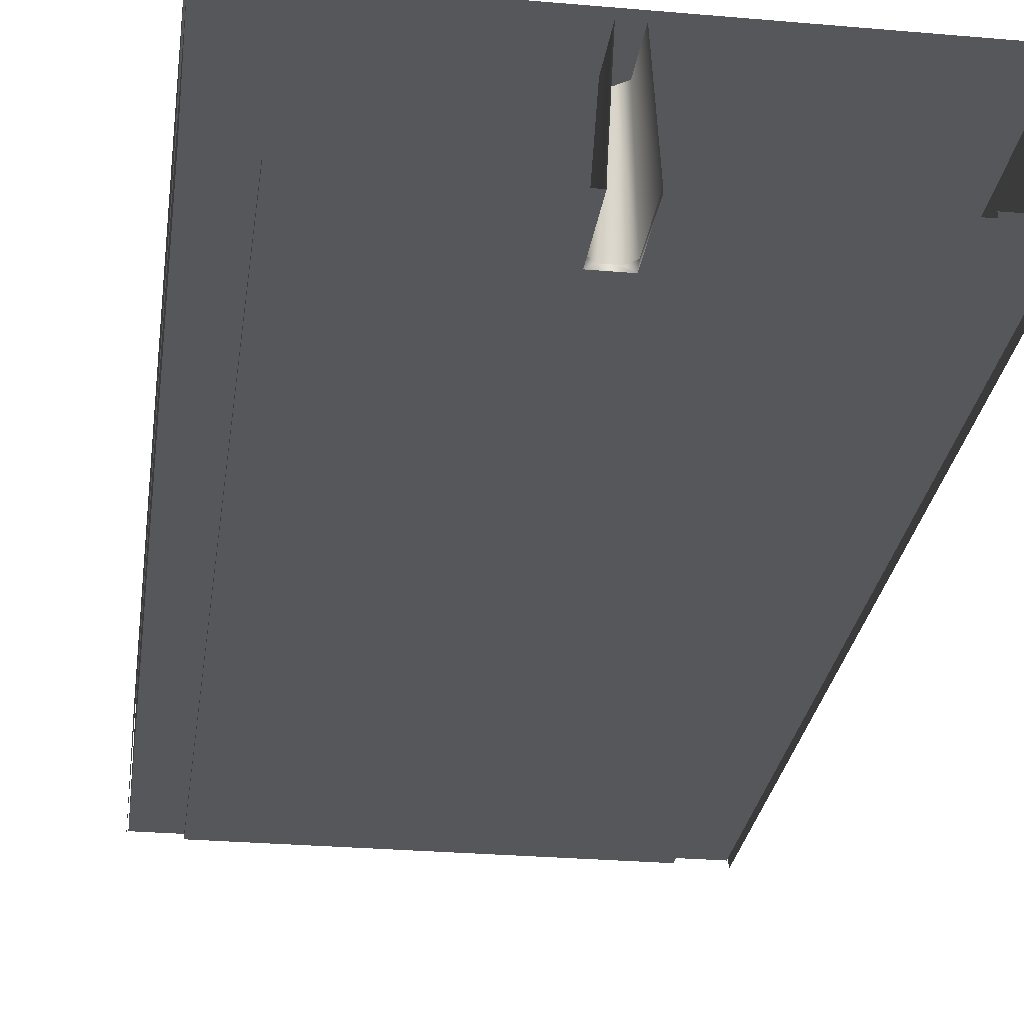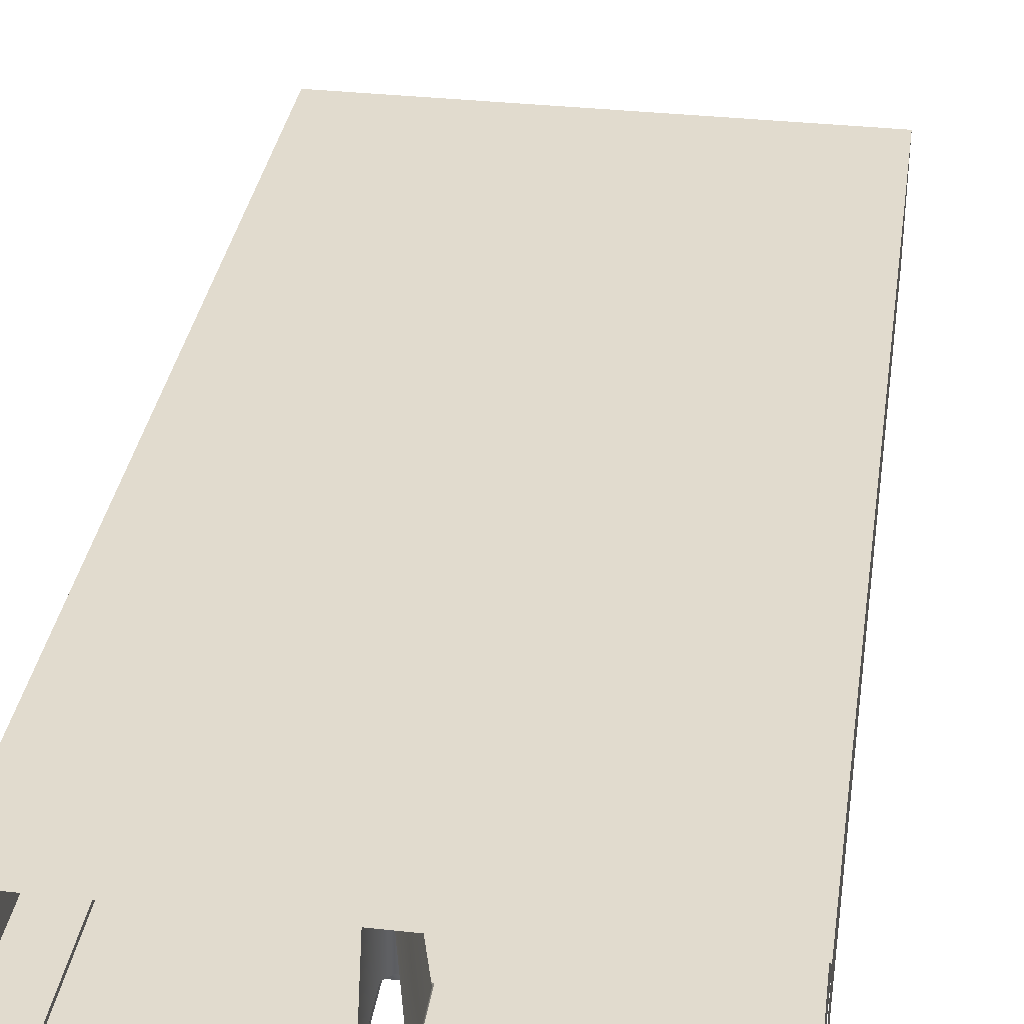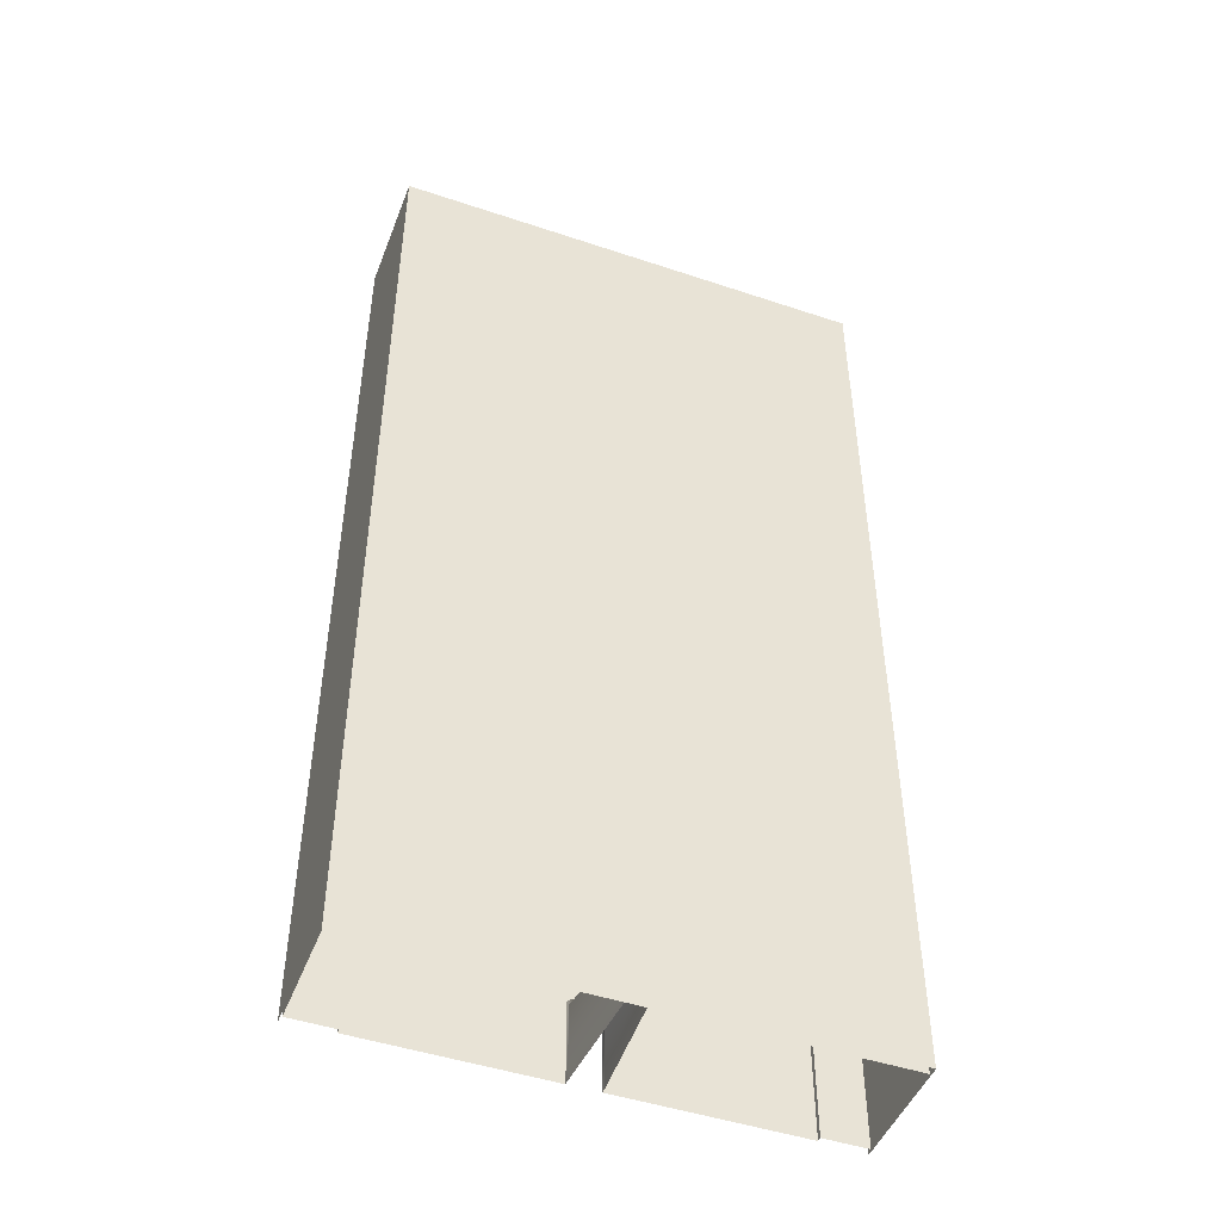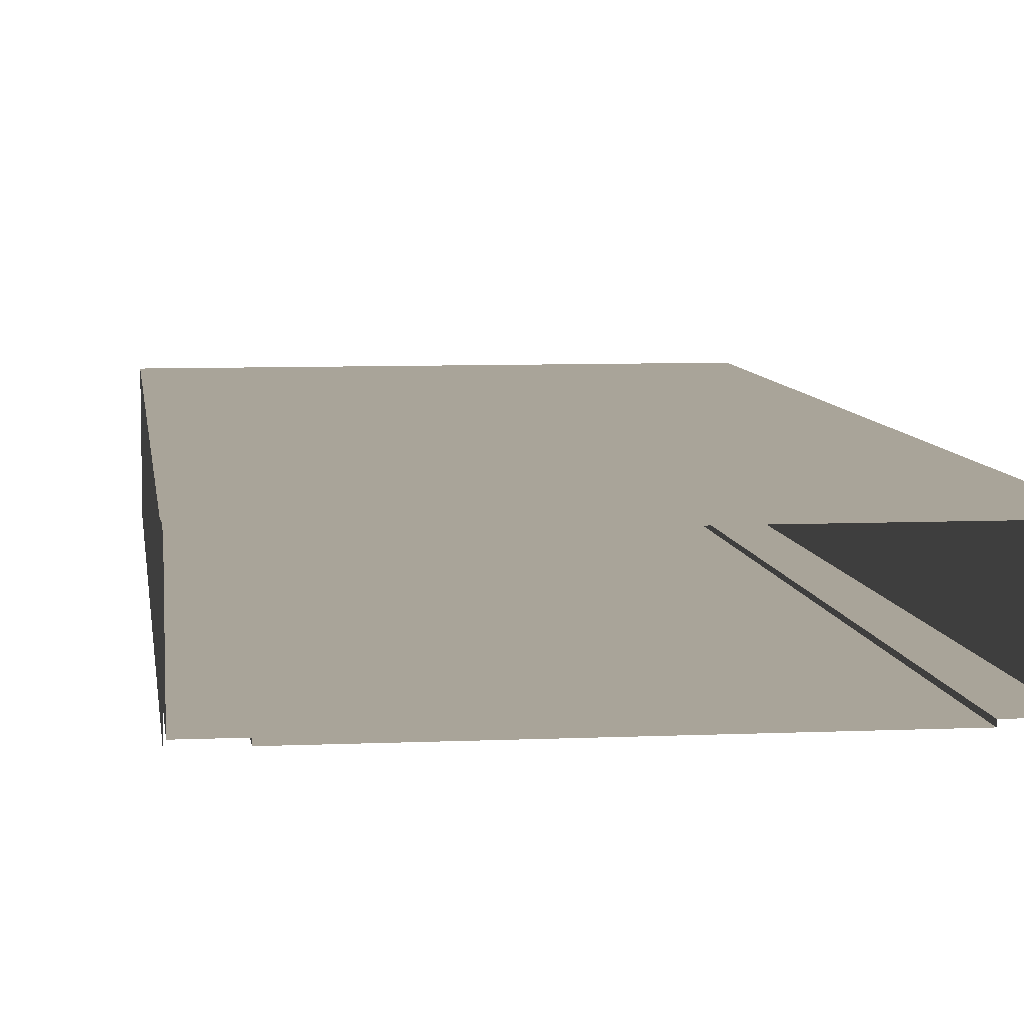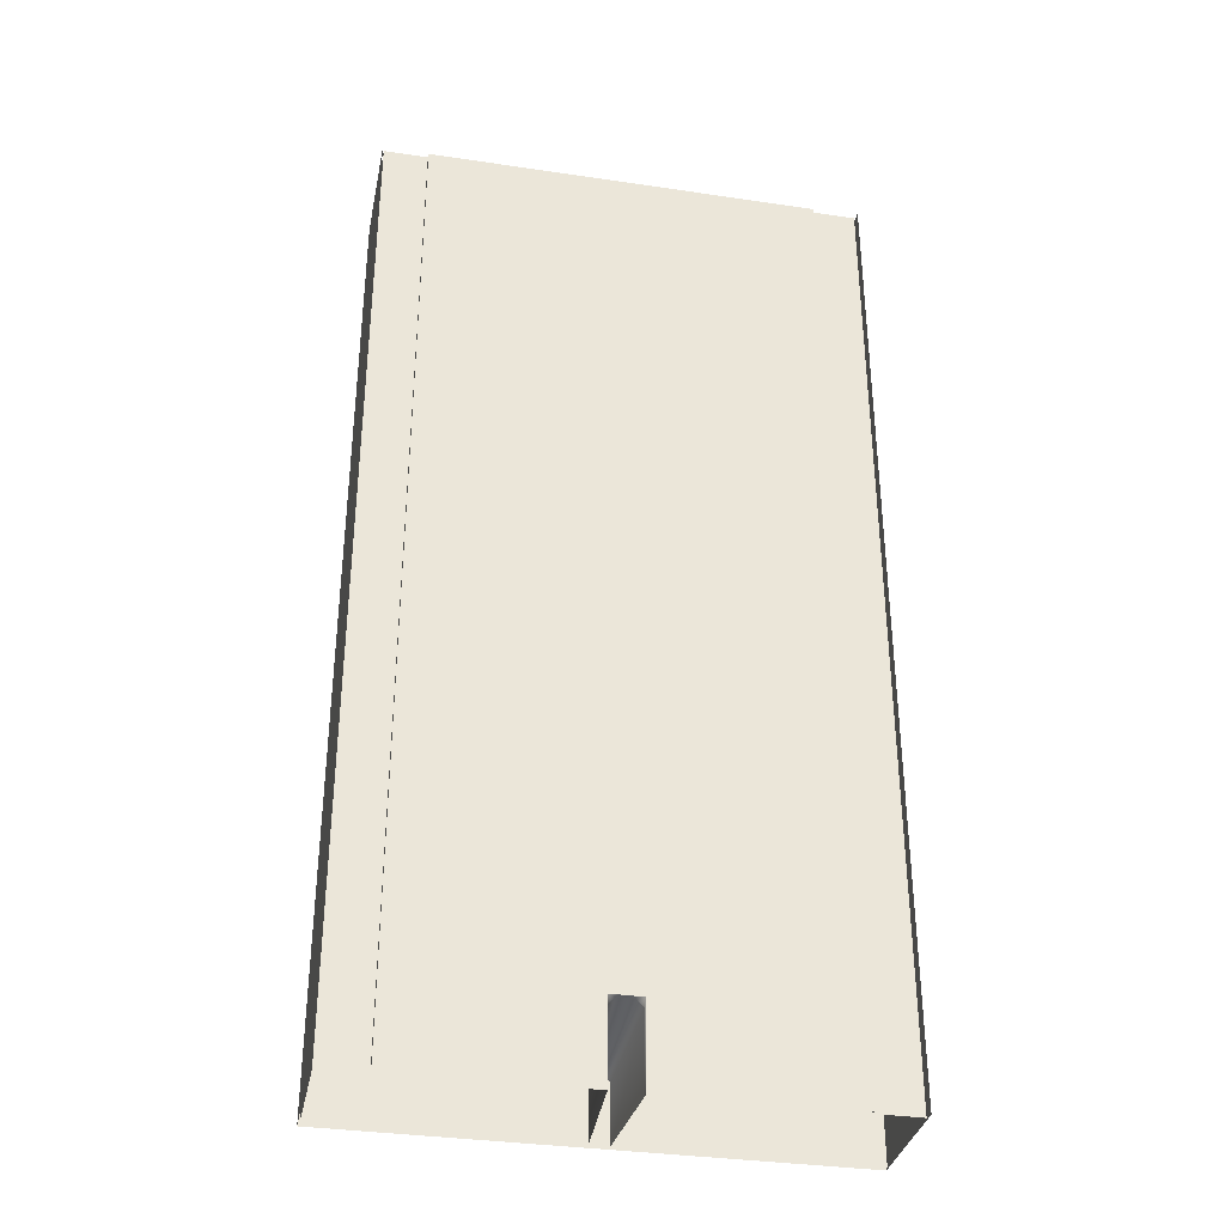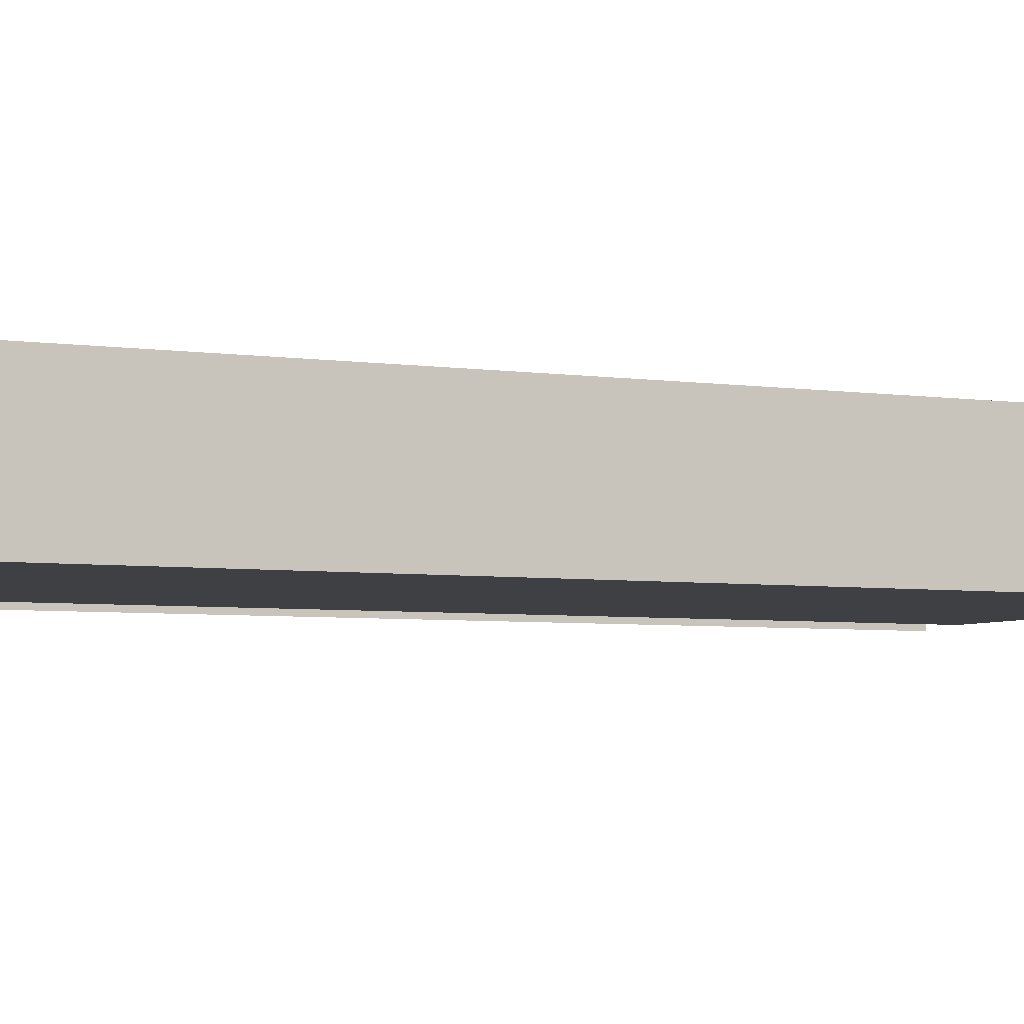
<metadata>
{"format":"obj","ext":"obj","renderer":"f3d","projection":"perspective","resolution":1024,"background":"white","views":[{"elev":-27.3,"azim":172.3,"up":"+Y"},{"elev":33.9,"azim":-171.5,"up":"+Y"},{"elev":-47.4,"azim":159.3,"up":"+Z"},{"elev":7.2,"azim":-7.3,"up":"+Y"},{"elev":-34.5,"azim":-11.3,"up":"+Z"},{"elev":-4.8,"azim":-115.4,"up":"+Y"}]}
</metadata>
<code>
v  13 -0.3 -0.0002
v  0.0455 -0.3 -0.0002
v  0.0545 -0.3 5.333
v  13 -0.3 5.333
v  -15.9 0 -32
v  -15.9 0 -26.67
v  -13 0 -26.67
v  -13 0 -32
v  -15.9 7 -32
v  -15.9 7 -26.67
v  15.9 7 -0.0002
v  15.9 0 -0.0002
v  15.9 0 5.333
v  15.9 7 5.333
v  15.9 7 -32
v  15.9 7 -26.67
v  0 7 -26.67
v  0 7 -32
v  16 -0.5 -0.0002
v  16 7.5 -0.0002
v  16 7.5 5.333
v  16 -0.5 5.333
v  -16 7.5 -32
v  -16 -0.5 -32
v  -16 -0.5 -26.67
v  -16 7.5 -26.67
v  -0 7.5 -26.67
v  -0 7.5 -32
v  15.9 0 -32
v  13 0 -32
v  13 0 -26.67
v  15.9 0 -26.67
v  -0 7.5 -0.0002
v  -0 7.5 5.333
v  -15.9 7 -0.0002
v  -0 7 -0.0002
v  -0 7 5.333
v  -15.9 7 5.333
v  13 -0.3 -32
v  1 -0.3 -32
v  1 -0.3 -26.67
v  13 -0.3 -26.67
v  -15.9 0 5.333
v  -13 0 5.333
v  -13 0 -0.0002
v  -15.9 0 -0.0002
v  16 -0.5 -26.67
v  16 -0.5 -32
v  16 7.5 -32
v  16 7.5 -26.67
v  -16 -0.5 5.333
v  -16 7.5 5.333
v  -16 7.5 -0.0002
v  -16 -0.5 -0.0002
v  13 0 5.333
v  13 0 -0.0002
v  -13 -0.3 5.333
v  -13 -0.3 -0.0002
v  -13 -0.3 -32
v  -13 -0.3 -26.67
v  -1 -0.3 -26.67
v  -1 -0.3 -32
v  1 0 -32
v  1 0 -27.17
v  0.5 0 -26.67
v  0 0 -26.67
v  0 -0.3 -26.67
v  -0.5 0 -26.67
v  -1 0 -27.17
v  -1 0 -32
v  -0.6 7 -28.38
v  -0.6 7 -32
v  0 7 -27.88
v  0.6 7 -32
v  0.6 7 -28.38
v  13 -0.3 -21.33
v  0.0091 -0.3 -21.33
v  0.0182 -0.3 -16
v  13 -0.3 -16
v  0.0273 -0.3 -10.67
v  13 -0.3 -10.67
v  0.0364 -0.3 -5.333
v  13 -0.3 -5.333
v  0.1 -0.3 32
v  13 -0.3 32
v  13 -0.3 26.67
v  0.0909 -0.3 26.67
v  13 -0.3 21.33
v  0.0818 -0.3 21.33
v  13 -0.3 16
v  0.0727 -0.3 16
v  13 -0.3 10.67
v  0.0636 -0.3 10.67
v  15.9 0 -21.33
v  15.9 7 -21.33
v  15.9 0 -16
v  15.9 7 -16
v  15.9 0 -10.67
v  15.9 7 -10.67
v  15.9 0 -5.333
v  15.9 7 -5.333
v  15.9 0 32
v  15.9 7 32
v  15.9 7 26.67
v  15.9 0 26.67
v  15.9 7 21.33
v  15.9 0 21.33
v  15.9 7 16
v  15.9 0 16
v  15.9 7 10.67
v  15.9 0 10.67
v  16 7.5 -21.33
v  16 -0.5 -21.33
v  16 7.5 -16
v  16 -0.5 -16
v  16 7.5 -10.67
v  16 -0.5 -10.67
v  16 7.5 -5.333
v  16 -0.5 -5.333
v  16 7.5 32
v  16 -0.5 32
v  16 -0.5 26.67
v  16 7.5 26.67
v  16 -0.5 21.33
v  16 7.5 21.33
v  16 -0.5 16
v  16 7.5 16
v  16 -0.5 10.67
v  16 7.5 10.67
v  -0 7.5 -21.33
v  -0 7.5 -16
v  -0 7.5 -10.67
v  -0 7.5 -5.333
v  -0 7.5 32
v  -0 7.5 26.67
v  -0 7.5 21.33
v  -0 7.5 16
v  -0 7.5 10.67
v  0 7 -21.33
v  -15.9 7 -21.33
v  0 7 -16
v  -15.9 7 -16
v  0 7 -10.67
v  -15.9 7 -10.67
v  0 7 -5.333
v  -15.9 7 -5.333
v  -0 7 32
v  -15.9 7 32
v  -15.9 7 26.67
v  -0 7 26.67
v  -15.9 7 21.33
v  -0 7 21.33
v  -15.9 7 16
v  -0 7 16
v  -15.9 7 10.67
v  -0 7 10.67
v  -15.9 0 32
v  -13 0 32
v  -13 0 26.67
v  -15.9 0 26.67
v  -13 0 21.33
v  -15.9 0 21.33
v  -13 0 16
v  -15.9 0 16
v  -13 0 10.67
v  -15.9 0 10.67
v  -15.9 0 -21.33
v  -13 0 -21.33
v  -15.9 0 -16
v  -13 0 -16
v  -15.9 0 -10.67
v  -13 0 -10.67
v  -15.9 0 -5.333
v  -13 0 -5.333
v  -16 -0.5 32
v  -16 7.5 32
v  -16 7.5 26.67
v  -16 -0.5 26.67
v  -16 7.5 21.33
v  -16 -0.5 21.33
v  -16 7.5 16
v  -16 -0.5 16
v  -16 7.5 10.67
v  -16 -0.5 10.67
v  -16 -0.5 -21.33
v  -16 7.5 -21.33
v  -16 -0.5 -16
v  -16 7.5 -16
v  -16 -0.5 -10.67
v  -16 7.5 -10.67
v  -16 -0.5 -5.333
v  -16 7.5 -5.333
v  13 0 32
v  13 0 26.67
v  13 0 21.33
v  13 0 16
v  13 0 10.67
v  13 0 -21.33
v  13 0 -16
v  13 0 -10.67
v  13 0 -5.333
v  -13 -0.3 32
v  -13 -0.3 26.67
v  -13 -0.3 21.33
v  -13 -0.3 16
v  -13 -0.3 10.67
v  -13 -0.3 -21.33
v  -13 -0.3 -16
v  -13 -0.3 -10.67
v  -13 -0.3 -5.333
g Plane005
f 1 2 3
f 3 4 1
f 5 6 7
f 7 8 5
f 9 10 6
f 6 5 9
f 11 12 13
f 13 14 11
f 15 16 17
f 17 18 15
f 19 20 21
f 21 22 19
f 23 24 25
f 25 26 23
f 23 26 27
f 27 28 23
f 29 30 31
f 31 32 29
f 20 33 34
f 34 21 20
f 35 36 37
f 37 38 35
f 39 40 41
f 41 42 39
f 43 44 45
f 45 46 43
f 38 43 46
f 46 35 38
f 15 29 32
f 32 16 15
f 14 37 36
f 36 11 14
f 47 48 49
f 49 50 47
f 51 52 53
f 53 54 51
f 52 34 33
f 33 53 52
f 55 13 12
f 12 56 55
f 49 28 27
f 27 50 49
f 57 3 2
f 2 58 57
f 9 18 17
f 17 10 9
f 59 60 61
f 61 62 59
f 56 1 4
f 4 55 56
f 31 30 39
f 39 42 31
f 63 64 41
f 41 40 63
f 65 66 67
f 67 41 65
f 66 68 61
f 61 67 66
f 69 70 62
f 62 61 69
f 8 7 60
f 60 59 8
f 44 57 58
f 58 45 44
f 70 69 71
f 71 72 70
f 68 66 73
f 66 65 73
f 64 63 74
f 74 75 64
f 65 41 64
f 65 64 75
f 75 73 65
f 68 69 61
f 69 68 73
f 73 71 69
f 76 42 41
f 76 41 67
f 76 67 77
f 76 77 78
f 78 79 76
f 79 78 80
f 80 81 79
f 81 80 82
f 82 83 81
f 83 82 2
f 2 1 83
f 84 85 86
f 86 87 84
f 87 86 88
f 88 89 87
f 89 88 90
f 90 91 89
f 91 90 92
f 92 93 91
f 93 92 4
f 4 3 93
f 16 32 94
f 94 95 16
f 95 94 96
f 96 97 95
f 97 96 98
f 98 99 97
f 99 98 100
f 100 101 99
f 101 100 12
f 12 11 101
f 102 103 104
f 104 105 102
f 105 104 106
f 106 107 105
f 107 106 108
f 108 109 107
f 109 108 110
f 110 111 109
f 111 110 14
f 14 13 111
f 47 50 112
f 112 113 47
f 113 112 114
f 114 115 113
f 115 114 116
f 116 117 115
f 117 116 118
f 118 119 117
f 119 118 20
f 20 19 119
f 120 121 122
f 122 123 120
f 123 122 124
f 124 125 123
f 125 124 126
f 126 127 125
f 127 126 128
f 128 129 127
f 129 128 22
f 22 21 129
f 50 27 130
f 130 112 50
f 112 130 131
f 131 114 112
f 114 131 132
f 132 116 114
f 116 132 133
f 133 118 116
f 118 133 33
f 33 20 118
f 134 120 123
f 123 135 134
f 135 123 125
f 125 136 135
f 136 125 127
f 127 137 136
f 137 127 129
f 129 138 137
f 138 129 21
f 21 34 138
f 10 17 139
f 139 140 10
f 140 139 141
f 141 142 140
f 142 141 143
f 143 144 142
f 144 143 145
f 145 146 144
f 146 145 36
f 36 35 146
f 147 148 149
f 149 150 147
f 150 149 151
f 151 152 150
f 152 151 153
f 153 154 152
f 154 153 155
f 155 156 154
f 156 155 38
f 38 37 156
f 157 158 159
f 159 160 157
f 160 159 161
f 161 162 160
f 162 161 163
f 163 164 162
f 164 163 165
f 165 166 164
f 166 165 44
f 44 43 166
f 7 6 167
f 167 168 7
f 168 167 169
f 169 170 168
f 170 169 171
f 171 172 170
f 172 171 173
f 173 174 172
f 174 173 46
f 46 45 174
f 148 157 160
f 160 149 148
f 149 160 162
f 162 151 149
f 151 162 164
f 164 153 151
f 153 164 166
f 166 155 153
f 155 166 43
f 43 38 155
f 6 10 140
f 140 167 6
f 167 140 142
f 142 169 167
f 169 142 144
f 144 171 169
f 171 144 146
f 146 173 171
f 173 146 35
f 35 46 173
f 103 147 150
f 150 104 103
f 104 150 152
f 152 106 104
f 106 152 154
f 154 108 106
f 108 154 156
f 156 110 108
f 110 156 37
f 37 14 110
f 17 16 95
f 95 139 17
f 139 95 97
f 97 141 139
f 141 97 99
f 99 143 141
f 143 99 101
f 101 145 143
f 145 101 11
f 11 36 145
f 175 176 177
f 177 178 175
f 178 177 179
f 179 180 178
f 180 179 181
f 181 182 180
f 182 181 183
f 183 184 182
f 184 183 52
f 52 51 184
f 26 25 185
f 185 186 26
f 186 185 187
f 187 188 186
f 188 187 189
f 189 190 188
f 190 189 191
f 191 192 190
f 192 191 54
f 54 53 192
f 176 134 135
f 135 177 176
f 177 135 136
f 136 179 177
f 179 136 137
f 137 181 179
f 181 137 138
f 138 183 181
f 183 138 34
f 34 52 183
f 27 26 186
f 186 130 27
f 130 186 188
f 188 131 130
f 131 188 190
f 190 132 131
f 132 190 192
f 192 133 132
f 133 192 53
f 53 33 133
f 193 102 105
f 105 194 193
f 194 105 107
f 107 195 194
f 195 107 109
f 109 196 195
f 196 109 111
f 111 197 196
f 197 111 13
f 13 55 197
f 32 31 198
f 198 94 32
f 94 198 199
f 199 96 94
f 96 199 200
f 200 98 96
f 98 200 201
f 201 100 98
f 100 201 56
f 56 12 100
f 202 84 87
f 87 203 202
f 203 87 89
f 89 204 203
f 204 89 91
f 91 205 204
f 205 91 93
f 93 206 205
f 206 93 3
f 3 57 206
f 77 67 61
f 77 61 60
f 77 60 207
f 77 207 208
f 208 78 77
f 78 208 209
f 209 80 78
f 80 209 210
f 210 82 80
f 82 210 58
f 58 2 82
f 31 42 76
f 76 198 31
f 198 76 79
f 79 199 198
f 199 79 81
f 81 200 199
f 200 81 83
f 83 201 200
f 201 83 1
f 1 56 201
f 85 193 194
f 194 86 85
f 86 194 195
f 195 88 86
f 88 195 196
f 196 90 88
f 90 196 197
f 197 92 90
f 92 197 55
f 55 4 92
f 158 202 203
f 203 159 158
f 159 203 204
f 204 161 159
f 161 204 205
f 205 163 161
f 163 205 206
f 206 165 163
f 165 206 57
f 57 44 165
f 60 7 168
f 168 207 60
f 207 168 170
f 170 208 207
f 208 170 172
f 172 209 208
f 209 172 174
f 174 210 209
f 210 174 45
f 45 58 210

</code>
